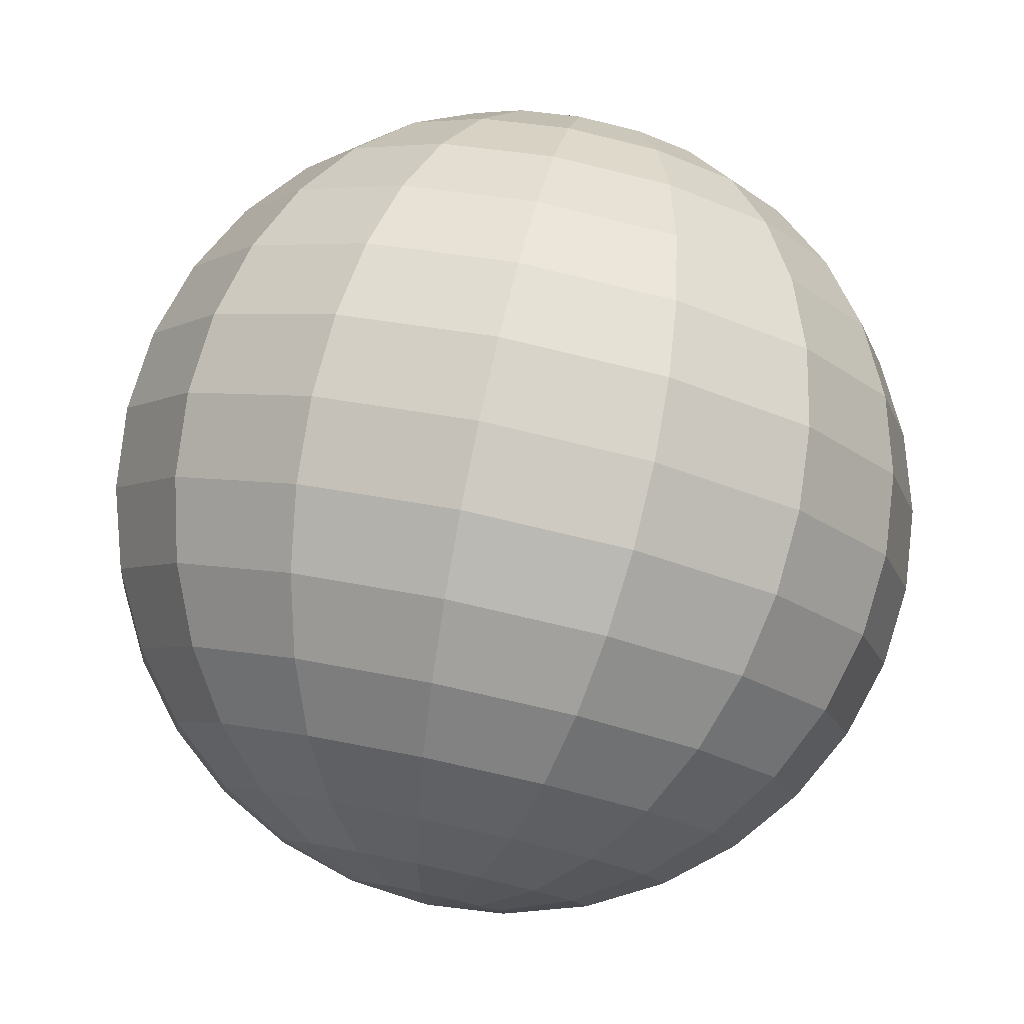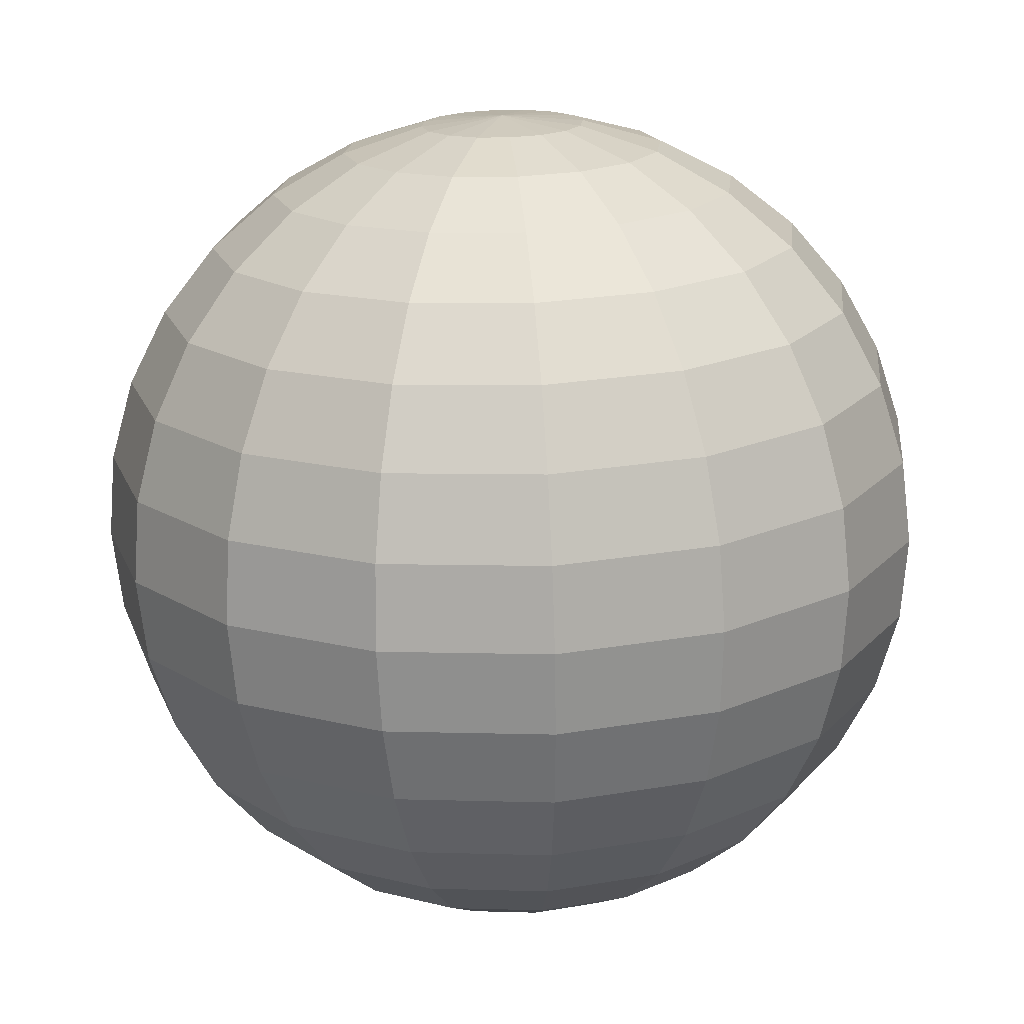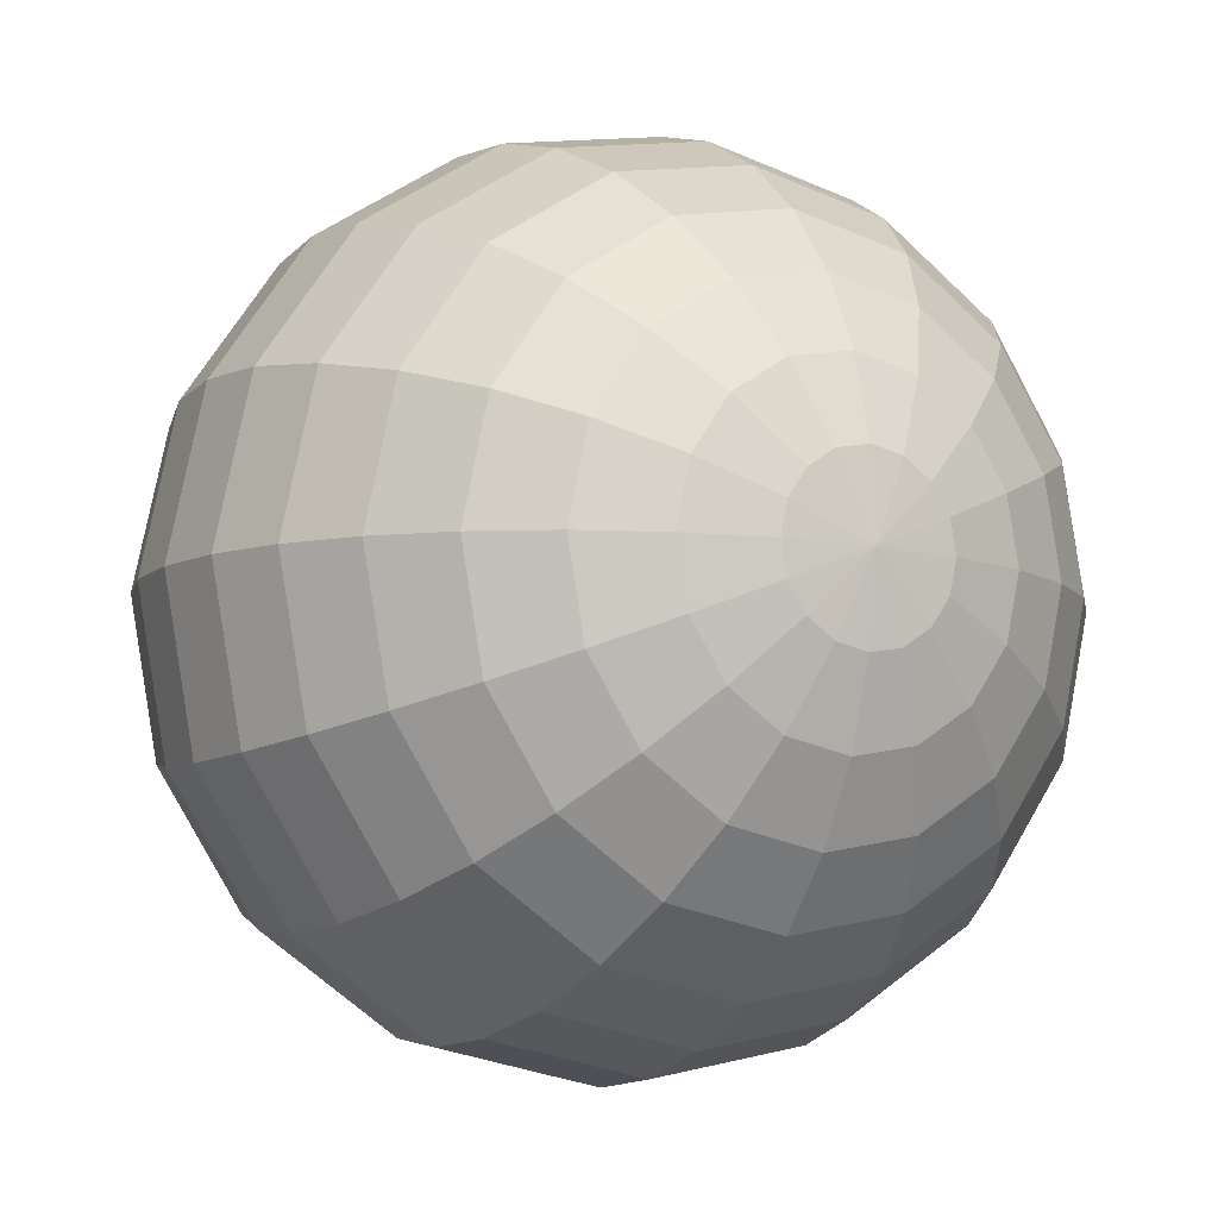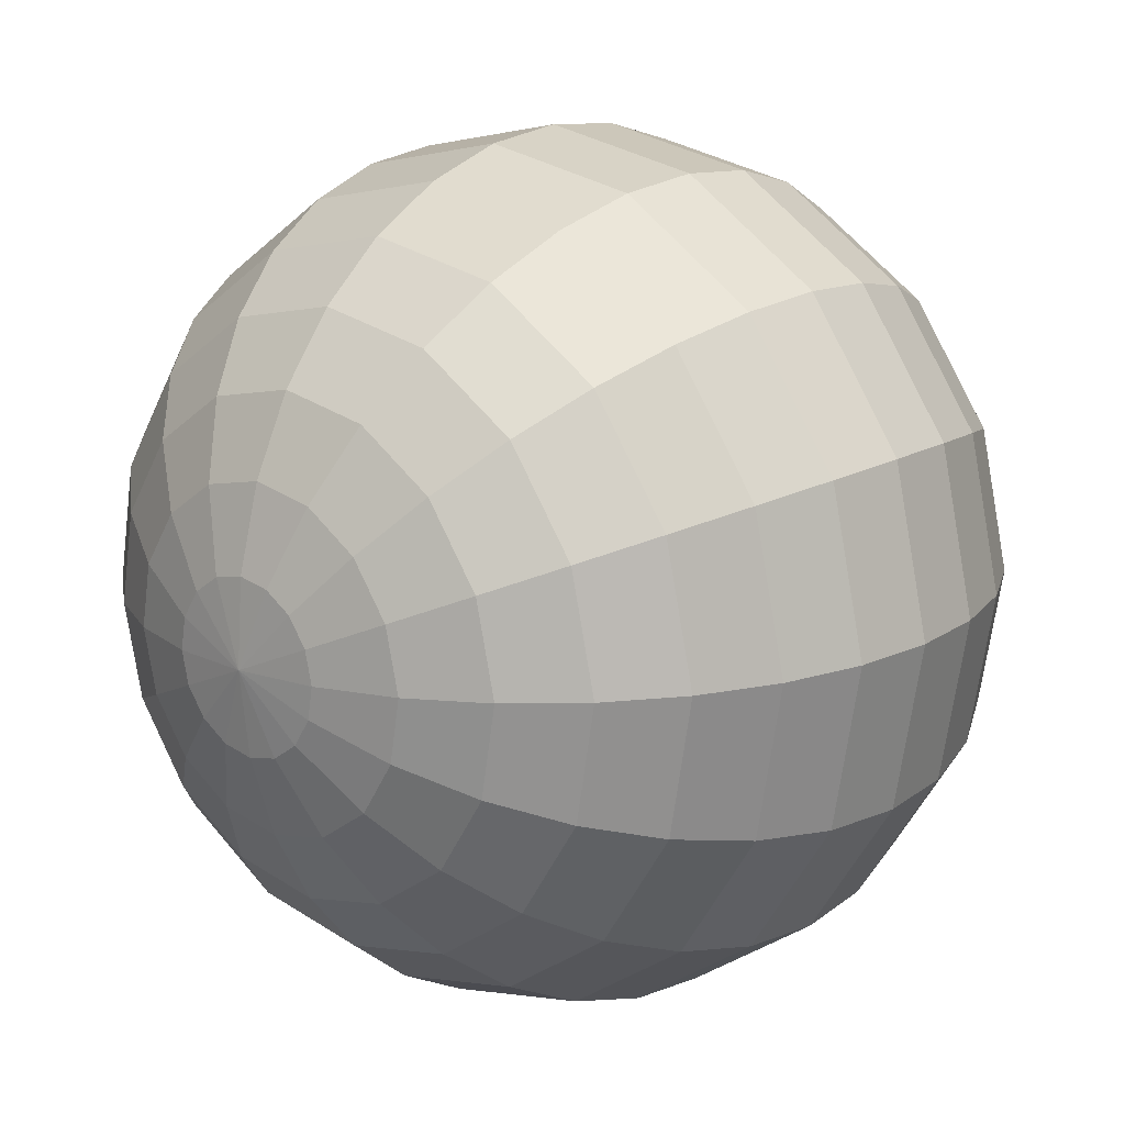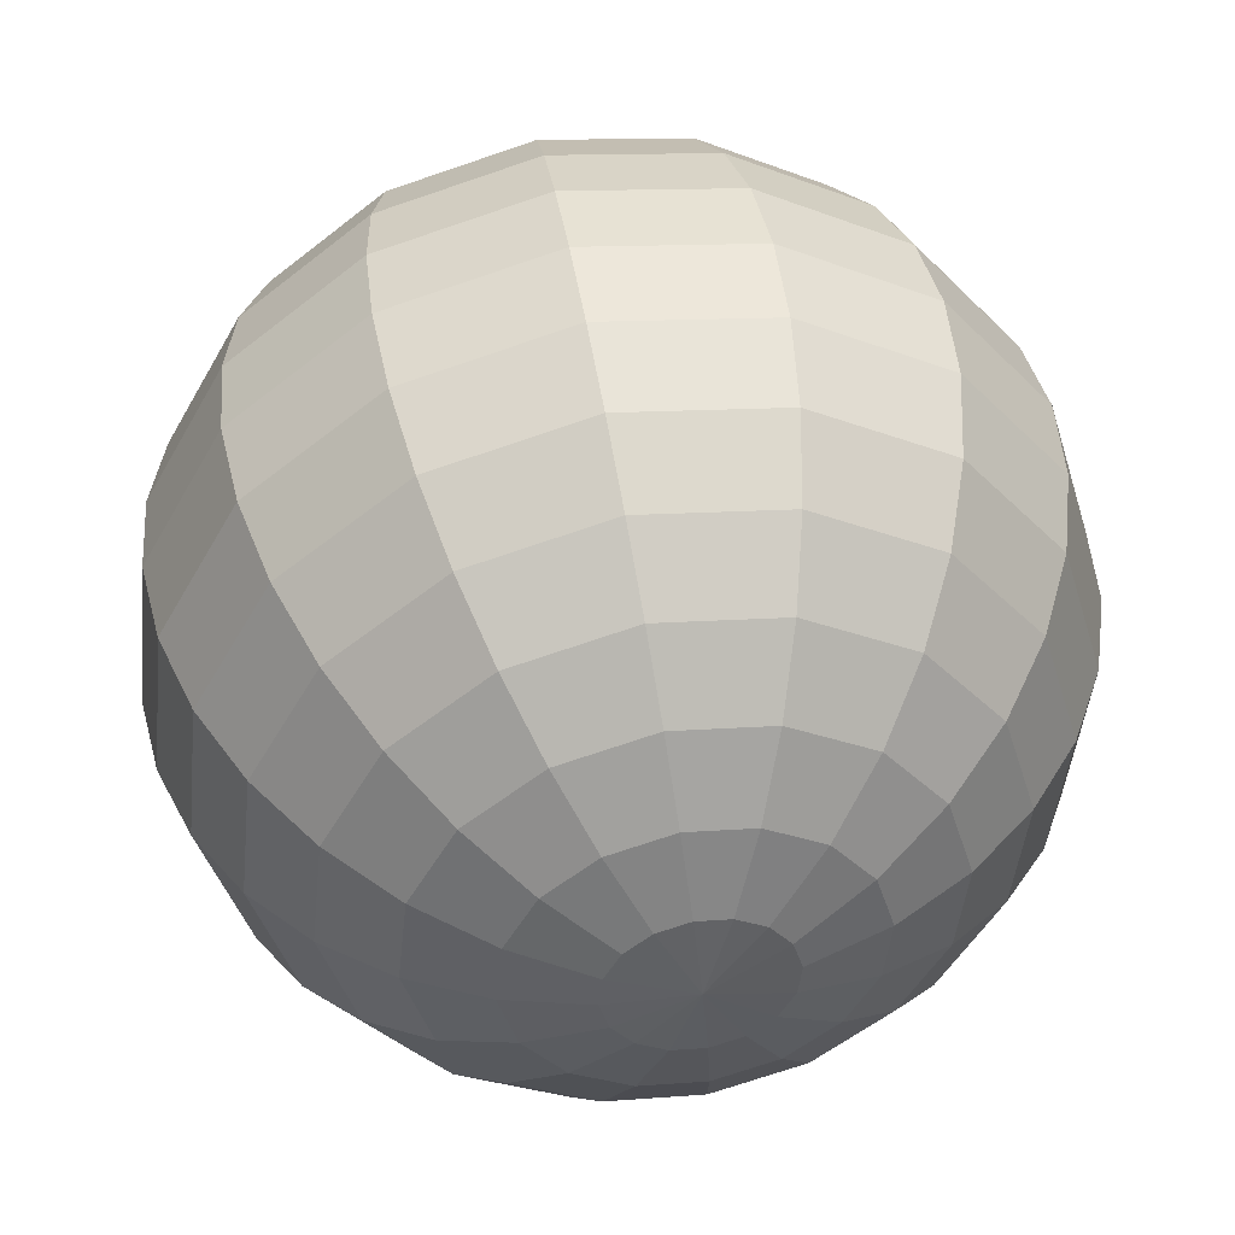
<metadata>
{"format":"obj","ext":"obj","renderer":"f3d","projection":"perspective","resolution":1024,"background":"white","views":[{"elev":-58.6,"azim":154.4,"up":"+Y"},{"elev":-23.6,"azim":-9.0,"up":"+Z"},{"elev":-66.6,"azim":121.4,"up":"+Z"},{"elev":-78.5,"azim":-94.8,"up":"+Z"},{"elev":-3.7,"azim":155.1,"up":"+Z"}]}
</metadata>
<code>
o Sphere.060_Sphere.840
v 1.742 -1.156 -0.5302
v 2.091 -1.696 -0.5369
v 2.164 -1.889 -0.4681
v 2.209 -2.076 -0.3671
v 2.226 -2.249 -0.2378
v 2.213 -2.403 -0.08515
v 2.101 -2.629 0.2661
v 2.007 -2.693 0.4512
v 1.891 -2.719 0.6332
v 1.759 -2.708 0.8051
v 1.615 -2.659 0.9603
v 1.464 -2.575 1.093
v 1.79 -1.108 -0.4801
v 1.971 -1.228 -0.4703
v 2.131 -1.368 -0.4282
v 2.266 -1.523 -0.3554
v 2.369 -1.685 -0.2548
v 2.438 -1.849 -0.1301
v 2.468 -2.009 0.01381
v 2.46 -2.158 0.1714
v 2.413 -2.291 0.3366
v 2.329 -2.403 0.5032
v 2.212 -2.489 0.6646
v 2.066 -2.546 0.8147
v 1.896 -2.572 0.9477
v 1.709 -2.565 1.058
v 1.513 -2.527 1.143
v 1.809 -1.047 -0.4242
v 2.007 -1.11 -0.3606
v 2.184 -1.197 -0.2689
v 2.332 -1.304 -0.1526
v 2.448 -1.428 -0.01631
v 2.525 -1.563 0.1349
v 2.561 -1.705 0.2951
v 2.554 -1.849 0.4582
v 2.505 -1.988 0.6179
v 2.416 -2.117 0.7681
v 2.29 -2.232 0.903
v 2.132 -2.327 1.017
v 1.948 -2.4 1.107
v 1.745 -2.447 1.168
v 1.531 -2.467 1.199
v 1.794 -0.9836 -0.3709
v 1.979 -0.9848 -0.256
v 2.143 -1.015 -0.117
v 2.281 -1.073 0.04067
v 2.387 -1.156 0.211
v 2.457 -1.261 0.3875
v 2.489 -1.385 0.5632
v 2.481 -1.522 0.7316
v 2.434 -1.667 0.8861
v 2.349 -1.815 1.021
v 2.23 -1.96 1.13
v 2.081 -2.096 1.211
v 1.908 -2.218 1.259
v 1.717 -2.322 1.273
v 1.517 -2.403 1.252
v 1.75 -0.9261 -0.3283
v 1.891 -0.8721 -0.1724
v 2.016 -0.8513 0.004312
v 2.119 -0.8644 0.1951
v 2.196 -0.9109 0.3926
v 2.246 -0.9891 0.5892
v 2.264 -1.096 0.7774
v 2.252 -1.227 0.95
v 2.209 -1.378 1.1
v 2.137 -1.543 1.222
v 2.039 -1.715 1.312
v 1.919 -1.888 1.365
v 1.78 -2.054 1.38
v 1.63 -2.209 1.356
v 1.472 -2.345 1.295
v 1.681 -0.8837 -0.3029
v 1.757 -0.7889 -0.1226
v 1.821 -0.7305 0.07658
v 1.871 -0.7107 0.2871
v 1.905 -0.7302 0.5007
v 1.922 -0.7883 0.7094
v 1.921 -0.8828 0.905
v 1.902 -1.01 1.08
v 1.865 -1.165 1.228
v 1.813 -1.342 1.343
v 1.748 -1.534 1.42
v 1.671 -1.734 1.457
v 1.586 -1.934 1.452
v 1.495 -2.126 1.406
v 1.404 -2.303 1.32
v 1.6 -0.8628 -0.2986
v 1.597 -0.748 -0.1142
v 1.589 -0.6711 0.08881
v 1.575 -0.635 0.3026
v 1.557 -0.6413 0.519
v 1.535 -0.6895 0.7297
v 1.51 -0.7779 0.9266
v 1.483 -0.9031 1.102
v 1.455 -1.06 1.249
v 1.427 -1.243 1.363
v 1.4 -1.445 1.438
v 1.375 -1.658 1.473
v 1.353 -1.874 1.465
v 1.335 -2.085 1.415
v 1.322 -2.282 1.324
v 1.517 -0.8667 -0.316
v 1.435 -0.7555 -0.1484
v 1.354 -0.682 0.03913
v 1.276 -0.6489 0.2394
v 1.206 -0.6576 0.4447
v 1.145 -0.7076 0.6471
v 1.096 -0.7971 0.8389
v 1.061 -0.9227 1.013
v 1.041 -1.079 1.162
v 1.037 -1.261 1.28
v 1.049 -1.461 1.364
v 1.076 -1.672 1.409
v 1.118 -1.885 1.415
v 1.174 -2.092 1.38
v 1.24 -2.286 1.307
v 1.446 -0.8946 -0.3526
v 1.296 -0.8103 -0.2201
v 1.152 -0.7616 -0.0649
v 1.02 -0.7502 0.107
v 0.9044 -0.7767 0.289
v 0.8099 -0.8399 0.4741
v 0.7403 -0.9376 0.6552
v 0.6981 -1.066 0.8254
v 0.6851 -1.22 0.978
v 0.7016 -1.394 1.107
v 0.7471 -1.581 1.208
v 0.8199 -1.773 1.277
v 0.917 -1.965 1.311
v 1.035 -2.147 1.309
v 1.169 -2.314 1.27
v 1.314 -2.458 1.198
v 1.398 -0.9424 -0.4026
v 1.202 -0.9041 -0.3182
v 1.015 -0.8977 -0.2074
v 0.8452 -0.9235 -0.07442
v 0.6989 -0.9804 0.07567
v 0.5816 -1.066 0.2371
v 0.4979 -1.178 0.4036
v 0.451 -1.311 0.5688
v 0.4426 -1.46 0.7264
v 0.4733 -1.62 0.8703
v 0.5416 -1.784 0.995
v 0.6451 -1.947 1.096
v 0.7797 -2.101 1.168
v 0.9403 -2.241 1.211
v 1.121 -2.362 1.22
v 1.597 -1.011 -0.4573
v 1.38 -1.003 -0.4586
v 1.166 -1.023 -0.428
v 0.9627 -1.07 -0.3668
v 0.7786 -1.142 -0.2772
v 0.6205 -1.238 -0.1628
v 0.4945 -1.352 -0.0279
v 0.4054 -1.482 0.1223
v 0.3567 -1.621 0.282
v 0.3502 -1.764 0.4451
v 0.3862 -1.906 0.6054
v 0.4633 -2.042 0.7565
v 0.5785 -2.166 0.8929
v 0.7274 -2.273 1.009
v 0.9042 -2.359 1.101
v 1.102 -2.422 1.164
v 1.394 -1.067 -0.5119
v 1.194 -1.148 -0.5326
v 1.003 -1.251 -0.5187
v 0.8302 -1.374 -0.4705
v 0.6812 -1.51 -0.3901
v 0.562 -1.654 -0.2805
v 0.4771 -1.802 -0.1458
v 0.4297 -1.947 0.008633
v 0.4218 -2.084 0.177
v 0.4537 -2.208 0.3528
v 0.524 -2.314 0.5292
v 0.6301 -2.397 0.6996
v 0.7679 -2.454 0.8572
v 0.9322 -2.485 0.9962
v 1.117 -2.486 1.111
v 1.439 -1.124 -0.5545
v 1.281 -1.26 -0.6162
v 1.131 -1.415 -0.64
v 0.9923 -1.582 -0.6249
v 0.8718 -1.755 -0.5717
v 0.7737 -1.926 -0.4822
v 0.7018 -2.091 -0.36
v 0.6589 -2.242 -0.2097
v 0.6466 -2.373 -0.03717
v 0.6654 -2.48 0.151
v 0.7145 -2.558 0.3477
v 0.7922 -2.605 0.5452
v 0.8953 -2.618 0.7359
v 1.02 -2.597 0.9126
v 1.161 -2.543 1.068
v 1.507 -1.166 -0.5799
v 1.415 -1.344 -0.666
v 1.325 -1.536 -0.7122
v 1.24 -1.735 -0.7169
v 1.163 -1.935 -0.6798
v 1.097 -2.127 -0.6024
v 1.046 -2.304 -0.4876
v 1.009 -2.459 -0.3398
v 0.9903 -2.587 -0.1648
v 0.9892 -2.681 0.03086
v 1.006 -2.739 0.2395
v 1.04 -2.759 0.4532
v 1.09 -2.739 0.6636
v 1.154 -2.68 0.8628
v 1.23 -2.586 1.043
v 1.589 -1.187 -0.5842
v 1.576 -1.384 -0.6744
v 1.558 -1.595 -0.7245
v 1.536 -1.811 -0.7325
v 1.511 -2.024 -0.6981
v 1.484 -2.226 -0.6227
v 1.456 -2.409 -0.5092
v 1.428 -2.566 -0.3618
v 1.401 -2.691 -0.1863
v 1.376 -2.78 0.01053
v 1.354 -2.828 0.2212
v 1.336 -2.834 0.4376
v 1.322 -2.798 0.6514
v 1.314 -2.721 0.8544
v 1.311 -2.607 1.039
v 1.671 -1.183 -0.5667
v 1.737 -1.377 -0.6402
v 1.792 -1.584 -0.6748
v 1.835 -1.797 -0.6693
v 1.862 -2.008 -0.6238
v 1.874 -2.208 -0.5401
v 1.87 -2.39 -0.4215
v 1.85 -2.547 -0.2724
v 1.815 -2.672 -0.09863
v 1.766 -2.762 0.09315
v 1.705 -2.812 0.2956
v 1.635 -2.82 0.5008
v 1.557 -2.787 0.7011
v 1.476 -2.714 0.8886
v 1.394 -2.603 1.056
v 1.876 -1.322 -0.5685
v 1.994 -1.505 -0.5708
v 2.171 -2.532 0.08502
f 242 20 21
f 240 13 14
f 242 22 7
f 241 14 15
f 7 23 8
f 241 16 2
f 8 24 9
f 3 16 17
f 10 24 25
f 3 18 4
f 11 25 26
f 4 19 5
f 12 26 27
f 6 19 20
f 1 149 13
f 133 12 27
f 26 42 27
f 20 34 35
f 13 149 28
f 133 27 42
f 21 35 36
f 13 29 14
f 21 37 22
f 14 30 15
f 23 37 38
f 15 31 16
f 23 39 24
f 17 31 32
f 25 39 40
f 17 33 18
f 26 40 41
f 18 34 19
f 38 54 39
f 31 47 32
f 40 54 55
f 32 48 33
f 41 55 56
f 33 49 34
f 42 56 57
f 35 49 50
f 28 149 43
f 133 42 57
f 35 51 36
f 28 44 29
f 37 51 52
f 29 45 30
f 37 53 38
f 30 46 31
f 43 149 58
f 133 57 72
f 51 65 66
f 43 59 44
f 52 66 67
f 45 59 60
f 52 68 53
f 45 61 46
f 53 69 54
f 46 62 47
f 55 69 70
f 47 63 48
f 56 70 71
f 48 64 49
f 56 72 57
f 50 64 65
f 61 77 62
f 70 84 85
f 63 77 78
f 71 85 86
f 63 79 64
f 71 87 72
f 64 80 65
f 58 149 73
f 133 72 87
f 65 81 66
f 59 73 74
f 67 81 82
f 59 75 60
f 68 82 83
f 60 76 61
f 68 84 69
f 80 96 81
f 74 88 89
f 82 96 97
f 74 90 75
f 83 97 98
f 75 91 76
f 83 99 84
f 77 91 92
f 84 100 85
f 77 93 78
f 85 101 86
f 78 94 79
f 86 102 87
f 79 95 80
f 73 149 88
f 133 87 102
f 99 115 100
f 92 108 93
f 100 116 101
f 93 109 94
f 101 117 102
f 94 110 95
f 88 149 103
f 133 102 117
f 95 111 96
f 88 104 89
f 96 112 97
f 89 105 90
f 97 113 98
f 90 106 91
f 98 114 99
f 92 106 107
f 103 119 104
f 111 127 112
f 104 120 105
f 112 128 113
f 105 121 106
f 113 129 114
f 106 122 107
f 114 130 115
f 108 122 123
f 115 131 116
f 108 124 109
f 116 132 117
f 109 125 110
f 103 149 118
f 133 117 132
f 110 126 111
f 122 139 123
f 130 147 131
f 123 140 124
f 131 148 132
f 124 141 125
f 118 149 134
f 133 132 148
f 125 142 126
f 118 135 119
f 127 142 143
f 119 136 120
f 127 144 128
f 120 137 121
f 128 145 129
f 121 138 122
f 130 145 146
f 143 158 159
f 135 152 136
f 143 160 144
f 136 153 137
f 144 161 145
f 138 153 154
f 145 162 146
f 138 155 139
f 146 163 147
f 139 156 140
f 147 164 148
f 140 157 141
f 134 149 150
f 133 148 164
f 141 158 142
f 134 151 135
f 162 178 163
f 155 171 156
f 163 179 164
f 156 172 157
f 150 149 165
f 133 164 179
f 157 173 158
f 150 166 151
f 159 173 174
f 151 167 152
f 160 174 175
f 152 168 153
f 160 176 161
f 154 168 169
f 162 176 177
f 154 170 155
f 174 190 175
f 168 182 183
f 175 191 176
f 168 184 169
f 177 191 192
f 169 185 170
f 177 193 178
f 170 186 171
f 179 193 194
f 171 187 172
f 165 149 180
f 133 179 194
f 172 188 173
f 165 181 166
f 174 188 189
f 166 182 167
f 194 208 209
f 187 201 202
f 180 149 195
f 133 194 209
f 187 203 188
f 181 195 196
f 189 203 204
f 181 197 182
f 189 205 190
f 183 197 198
f 190 206 191
f 184 198 199
f 192 206 207
f 184 200 185
f 192 208 193
f 185 201 186
f 197 213 198
f 205 221 206
f 199 213 214
f 207 221 222
f 199 215 200
f 207 223 208
f 200 216 201
f 208 224 209
f 201 217 202
f 195 149 210
f 133 209 224
f 202 218 203
f 196 210 211
f 203 219 204
f 196 212 197
f 204 220 205
f 216 232 217
f 210 149 225
f 133 224 239
f 217 233 218
f 211 225 226
f 219 233 234
f 211 227 212
f 219 235 220
f 212 228 213
f 220 236 221
f 213 229 214
f 221 237 222
f 214 230 215
f 222 238 223
f 215 231 216
f 223 239 224
f 235 9 236
f 228 3 229
f 236 10 237
f 230 3 4
f 237 11 238
f 231 4 5
f 238 12 239
f 232 5 6
f 225 149 1
f 133 239 12
f 233 6 242
f 226 1 240
f 233 7 234
f 226 241 227
f 234 8 235
f 227 2 228
f 242 6 20
f 240 1 13
f 242 21 22
f 241 240 14
f 7 22 23
f 241 15 16
f 8 23 24
f 3 2 16
f 10 9 24
f 3 17 18
f 11 10 25
f 4 18 19
f 12 11 26
f 6 5 19
f 26 41 42
f 20 19 34
f 21 20 35
f 13 28 29
f 21 36 37
f 14 29 30
f 23 22 37
f 15 30 31
f 23 38 39
f 17 16 31
f 25 24 39
f 17 32 33
f 26 25 40
f 18 33 34
f 38 53 54
f 31 46 47
f 40 39 54
f 32 47 48
f 41 40 55
f 33 48 49
f 42 41 56
f 35 34 49
f 35 50 51
f 28 43 44
f 37 36 51
f 29 44 45
f 37 52 53
f 30 45 46
f 51 50 65
f 43 58 59
f 52 51 66
f 45 44 59
f 52 67 68
f 45 60 61
f 53 68 69
f 46 61 62
f 55 54 69
f 47 62 63
f 56 55 70
f 48 63 64
f 56 71 72
f 50 49 64
f 61 76 77
f 70 69 84
f 63 62 77
f 71 70 85
f 63 78 79
f 71 86 87
f 64 79 80
f 65 80 81
f 59 58 73
f 67 66 81
f 59 74 75
f 68 67 82
f 60 75 76
f 68 83 84
f 80 95 96
f 74 73 88
f 82 81 96
f 74 89 90
f 83 82 97
f 75 90 91
f 83 98 99
f 77 76 91
f 84 99 100
f 77 92 93
f 85 100 101
f 78 93 94
f 86 101 102
f 79 94 95
f 99 114 115
f 92 107 108
f 100 115 116
f 93 108 109
f 101 116 117
f 94 109 110
f 95 110 111
f 88 103 104
f 96 111 112
f 89 104 105
f 97 112 113
f 90 105 106
f 98 113 114
f 92 91 106
f 103 118 119
f 111 126 127
f 104 119 120
f 112 127 128
f 105 120 121
f 113 128 129
f 106 121 122
f 114 129 130
f 108 107 122
f 115 130 131
f 108 123 124
f 116 131 132
f 109 124 125
f 110 125 126
f 122 138 139
f 130 146 147
f 123 139 140
f 131 147 148
f 124 140 141
f 125 141 142
f 118 134 135
f 127 126 142
f 119 135 136
f 127 143 144
f 120 136 137
f 128 144 145
f 121 137 138
f 130 129 145
f 143 142 158
f 135 151 152
f 143 159 160
f 136 152 153
f 144 160 161
f 138 137 153
f 145 161 162
f 138 154 155
f 146 162 163
f 139 155 156
f 147 163 164
f 140 156 157
f 141 157 158
f 134 150 151
f 162 177 178
f 155 170 171
f 163 178 179
f 156 171 172
f 157 172 173
f 150 165 166
f 159 158 173
f 151 166 167
f 160 159 174
f 152 167 168
f 160 175 176
f 154 153 168
f 162 161 176
f 154 169 170
f 174 189 190
f 168 167 182
f 175 190 191
f 168 183 184
f 177 176 191
f 169 184 185
f 177 192 193
f 170 185 186
f 179 178 193
f 171 186 187
f 172 187 188
f 165 180 181
f 174 173 188
f 166 181 182
f 194 193 208
f 187 186 201
f 187 202 203
f 181 180 195
f 189 188 203
f 181 196 197
f 189 204 205
f 183 182 197
f 190 205 206
f 184 183 198
f 192 191 206
f 184 199 200
f 192 207 208
f 185 200 201
f 197 212 213
f 205 220 221
f 199 198 213
f 207 206 221
f 199 214 215
f 207 222 223
f 200 215 216
f 208 223 224
f 201 216 217
f 202 217 218
f 196 195 210
f 203 218 219
f 196 211 212
f 204 219 220
f 216 231 232
f 217 232 233
f 211 210 225
f 219 218 233
f 211 226 227
f 219 234 235
f 212 227 228
f 220 235 236
f 213 228 229
f 221 236 237
f 214 229 230
f 222 237 238
f 215 230 231
f 223 238 239
f 235 8 9
f 228 2 3
f 236 9 10
f 230 229 3
f 237 10 11
f 231 230 4
f 238 11 12
f 232 231 5
f 233 232 6
f 226 225 1
f 233 242 7
f 226 240 241
f 234 7 8
f 227 241 2

</code>
